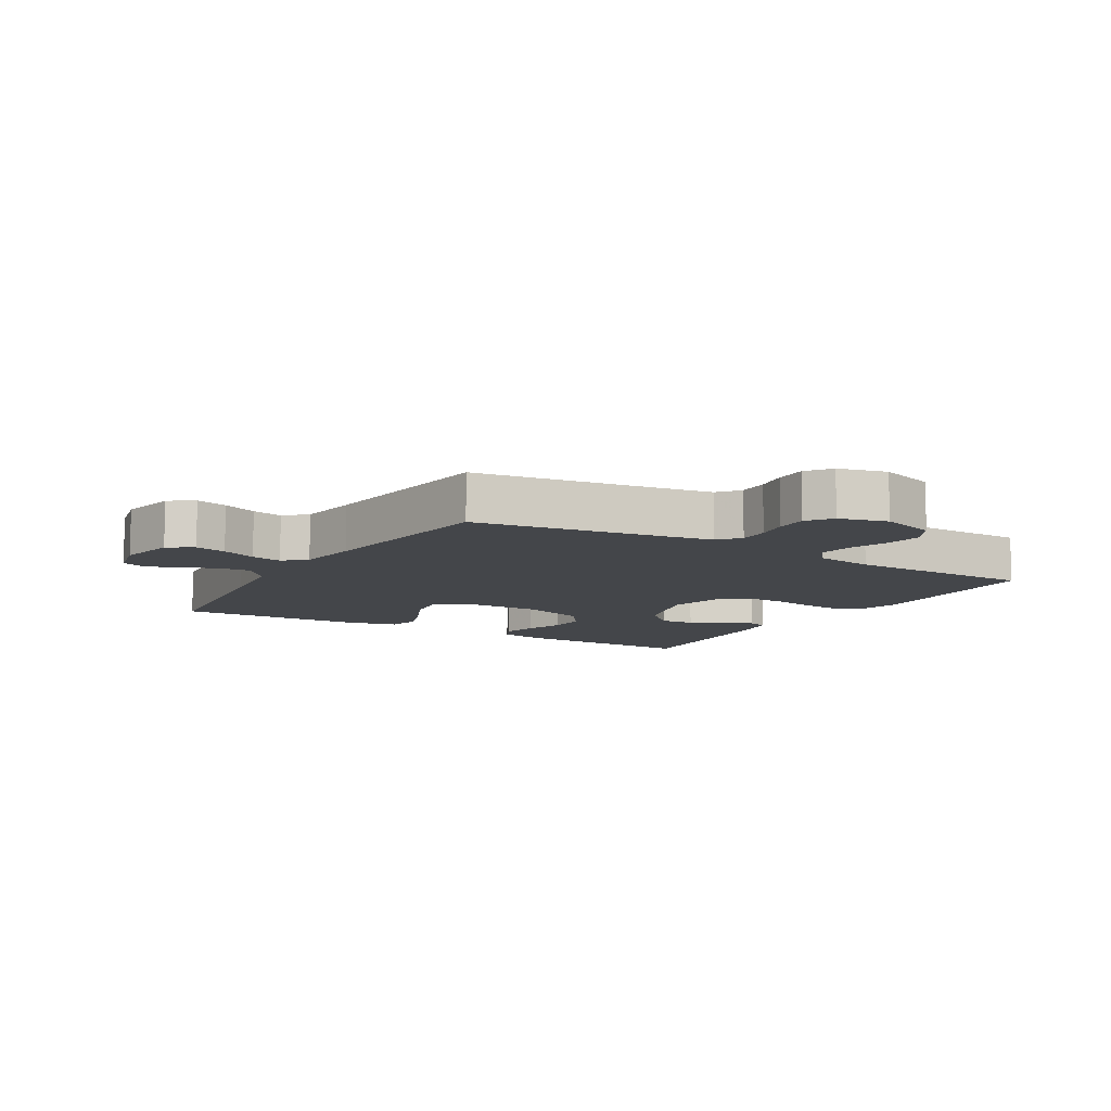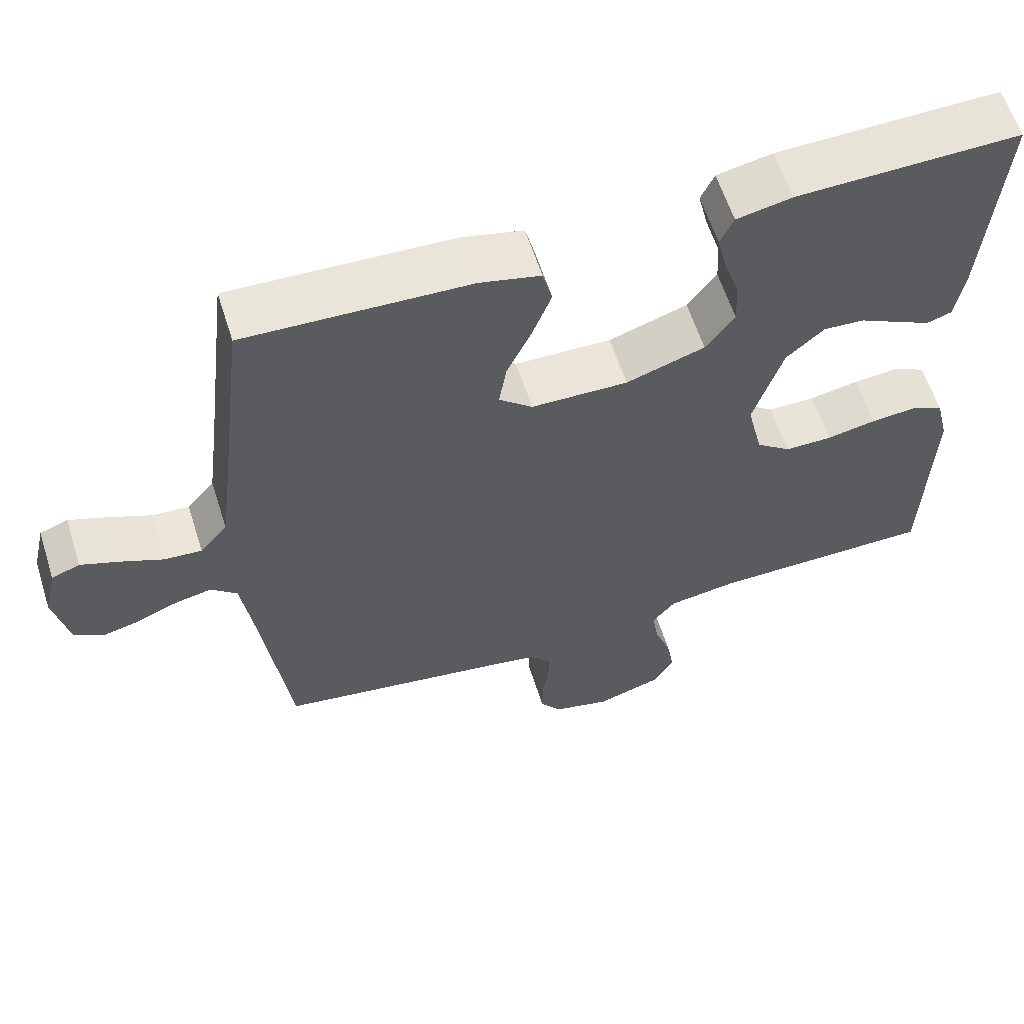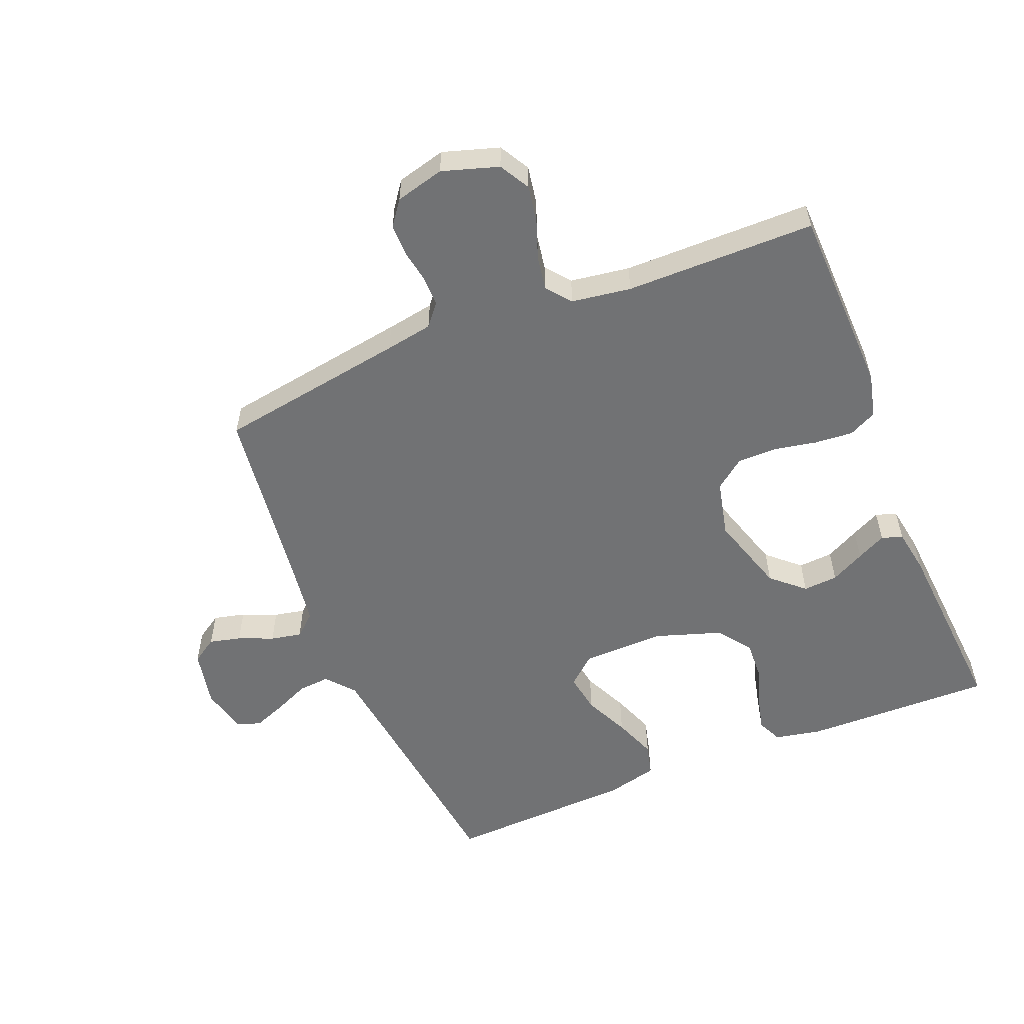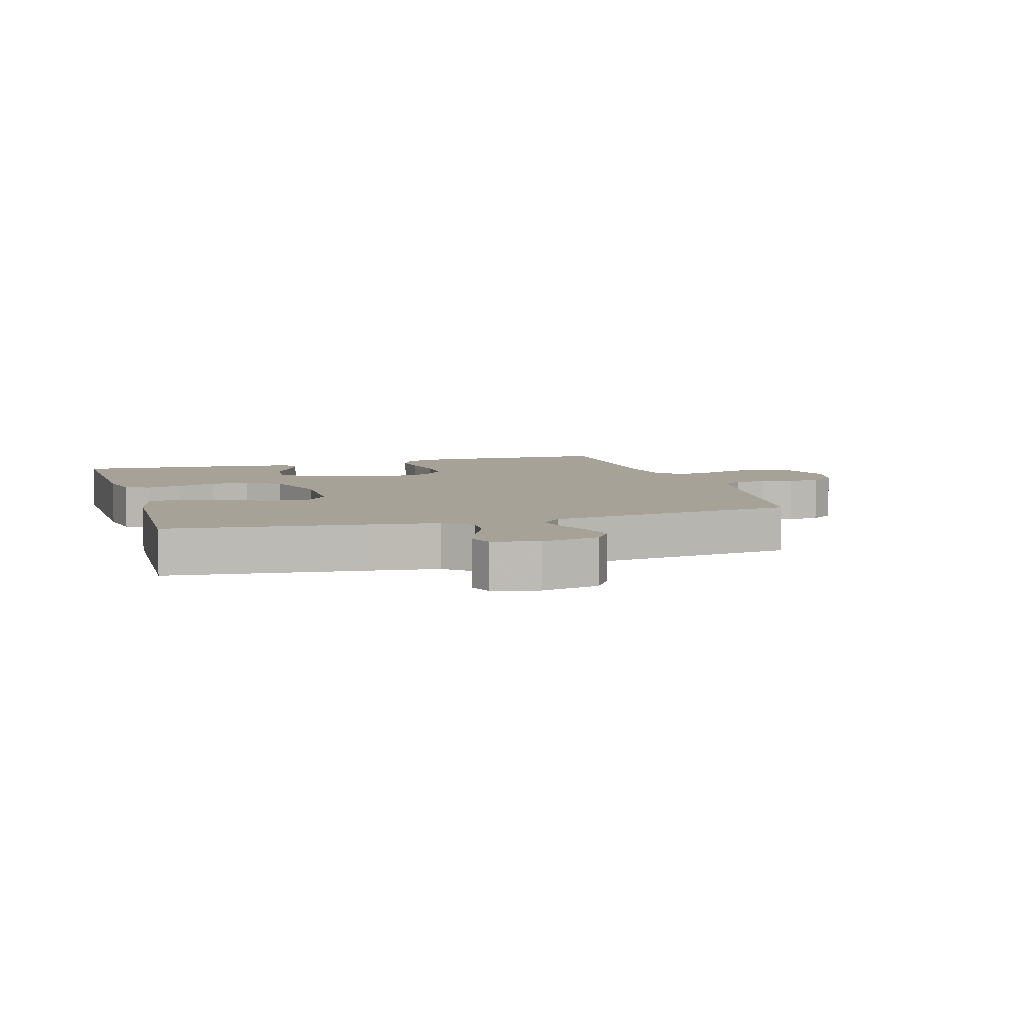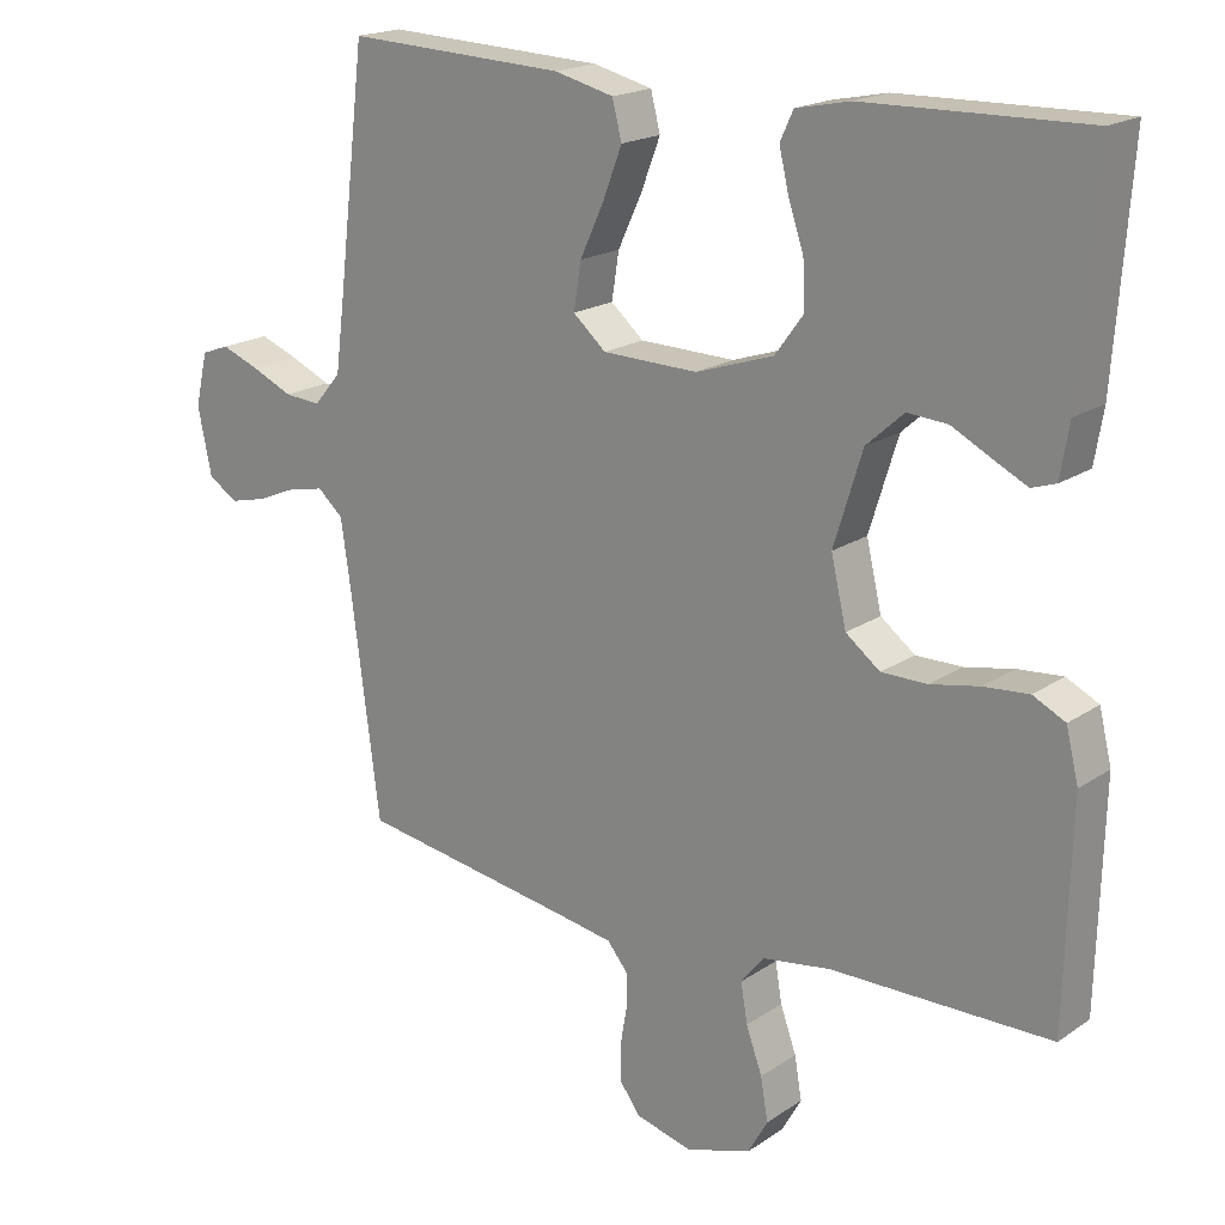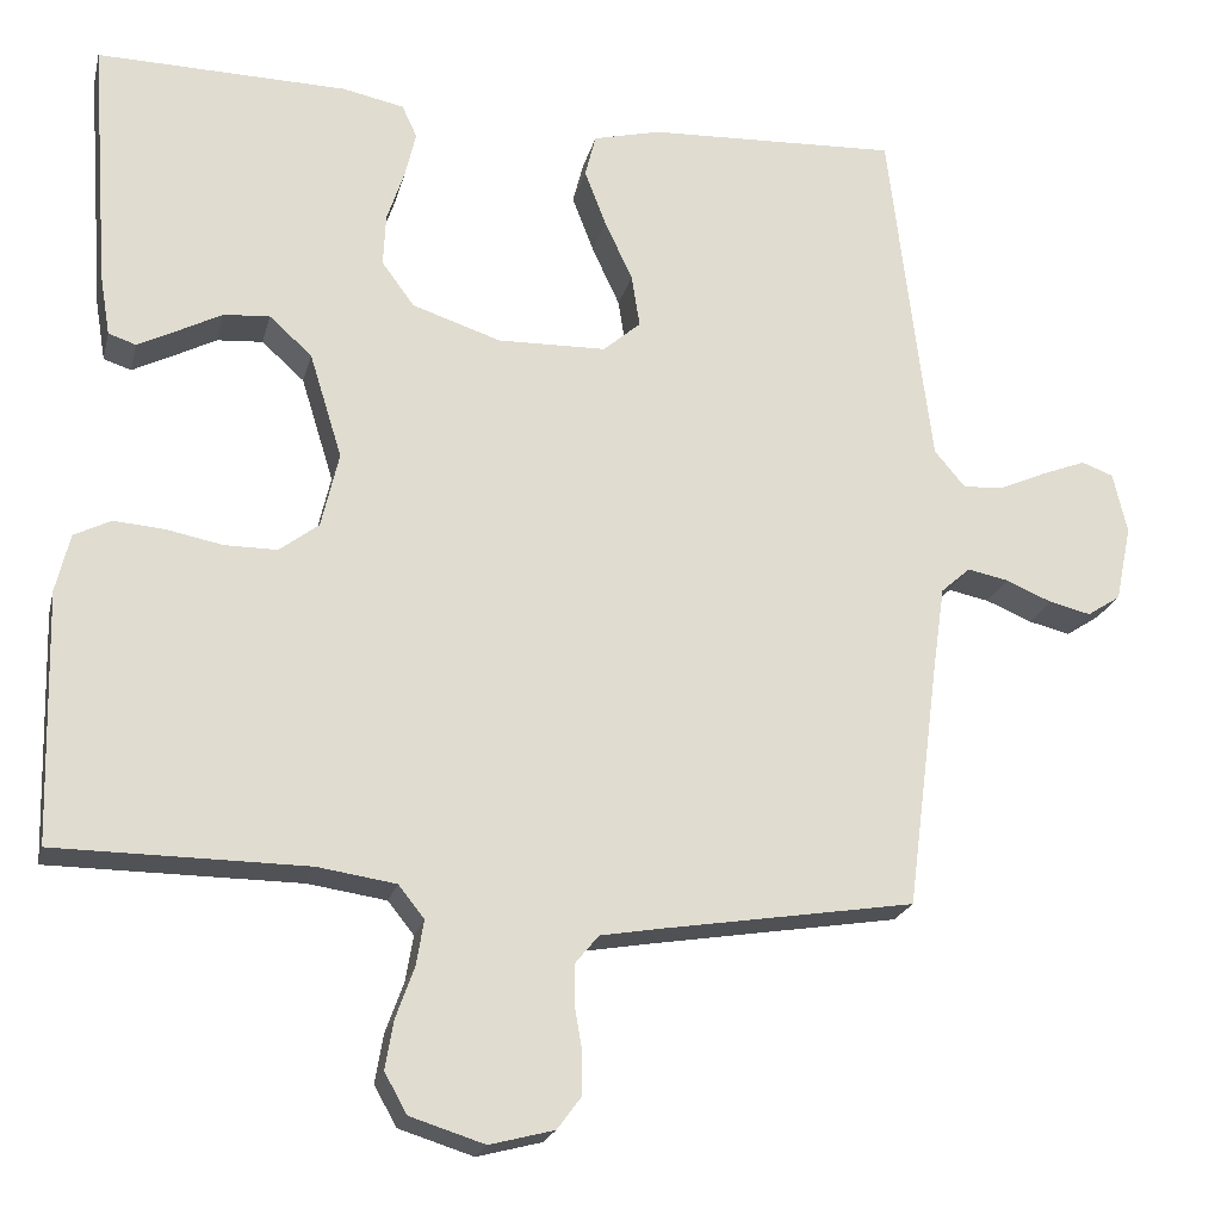
<metadata>
{"format":"obj","ext":"obj","renderer":"f3d","projection":"perspective","resolution":1024,"background":"white","views":[{"elev":-9.7,"azim":149.0,"up":"+Y"},{"elev":60.4,"azim":162.4,"up":"+Z"},{"elev":-55.5,"azim":-157.8,"up":"+Y"},{"elev":6.5,"azim":73.3,"up":"+Y"},{"elev":18.9,"azim":-141.6,"up":"+Z"},{"elev":-21.2,"azim":-13.3,"up":"+Z"}]}
</metadata>
<code>
v 0.5 0.07 -0.5
v 0.2 0.07 -0.548
v 0.125 0.07 -0.561
v 0.097 0.07 -0.595
v 0.097 0.07 -0.643
v 0.106 0.07 -0.695
v 0.106 0.07 -0.745
v 0.077 0.07 -0.784
v 0 0.07 -0.804
v -0.089 0.07 -0.776
v -0.116 0.07 -0.728
v -0.106 0.07 -0.67
v -0.084 0.07 -0.609
v -0.075 0.07 -0.555
v -0.106 0.07 -0.516
v -0.2 0.07 -0.502
v -0.5 0.07 -0.5
v -0.508 0.07 -0.2
v -0.491 0.07 -0.13
v -0.447 0.07 -0.108
v -0.386 0.07 -0.113
v -0.319 0.07 -0.126
v -0.256 0.07 -0.126
v -0.209 0.07 -0.09
v -0.188 0.07 0
v -0.227 0.07 0.126
v -0.278 0.07 0.172
v -0.333 0.07 0.168
v -0.387 0.07 0.14
v -0.433 0.07 0.117
v -0.466 0.07 0.128
v -0.478 0.07 0.2
v -0.5 0.07 0.5
v -0.2 0.07 0.494
v -0.126 0.07 0.479
v -0.108 0.07 0.44
v -0.121 0.07 0.385
v -0.142 0.07 0.322
v -0.145 0.07 0.26
v -0.106 0.07 0.207
v 0 0.07 0.172
v 0.13 0.07 0.175
v 0.175 0.07 0.214
v 0.165 0.07 0.277
v 0.132 0.07 0.348
v 0.106 0.07 0.416
v 0.119 0.07 0.467
v 0.2 0.07 0.487
v 0.5 0.07 0.5
v 0.536 0.07 0.2
v 0.551 0.07 0.082
v 0.588 0.07 0.038
v 0.638 0.07 0.042
v 0.694 0.07 0.067
v 0.746 0.07 0.087
v 0.784 0.07 0.073
v 0.801 0.07 0
v 0.782 0.07 -0.091
v 0.742 0.07 -0.117
v 0.692 0.07 -0.105
v 0.637 0.07 -0.082
v 0.588 0.07 -0.072
v 0.553 0.07 -0.103
v 0.539 0.07 -0.2
v 0.5 0 -0.5
v 0.2 0 -0.548
v 0.125 0 -0.561
v 0.097 0 -0.595
v 0.097 0 -0.643
v 0.106 0 -0.695
v 0.106 0 -0.745
v 0.077 0 -0.784
v 0 0 -0.804
v -0.089 0 -0.776
v -0.116 0 -0.728
v -0.106 0 -0.67
v -0.084 0 -0.609
v -0.075 0 -0.555
v -0.106 0 -0.516
v -0.2 0 -0.502
v -0.5 0 -0.5
v -0.508 0 -0.2
v -0.491 0 -0.13
v -0.447 0 -0.108
v -0.386 0 -0.113
v -0.319 0 -0.126
v -0.256 0 -0.126
v -0.209 0 -0.09
v -0.188 0 0
v -0.227 0 0.126
v -0.278 0 0.172
v -0.333 0 0.168
v -0.387 0 0.14
v -0.433 0 0.117
v -0.466 0 0.128
v -0.478 0 0.2
v -0.5 0 0.5
v -0.2 0 0.494
v -0.126 0 0.479
v -0.108 0 0.44
v -0.121 0 0.385
v -0.142 0 0.322
v -0.145 0 0.26
v -0.106 0 0.207
v 0 0 0.172
v 0.13 0 0.175
v 0.175 0 0.214
v 0.165 0 0.277
v 0.132 0 0.348
v 0.106 0 0.416
v 0.119 0 0.467
v 0.2 0 0.487
v 0.5 0 0.5
v 0.536 0 0.2
v 0.551 0 0.082
v 0.588 0 0.038
v 0.638 0 0.042
v 0.694 0 0.067
v 0.746 0 0.087
v 0.784 0 0.073
v 0.801 0 0
v 0.782 0 -0.091
v 0.742 0 -0.117
v 0.692 0 -0.105
v 0.637 0 -0.082
v 0.588 0 -0.072
v 0.553 0 -0.103
v 0.539 0 -0.2
f 59 60 61
f 58 59 61
f 57 58 61
f 56 57 61
f 55 56 61
f 54 55 61
f 53 54 61
f 52 53 61 62
f 51 52 62 63
f 48 49 50
f 47 48 50
f 46 47 50
f 45 46 50
f 44 45 50
f 51 63 64
f 50 51 64
f 44 50 64
f 43 44 64
f 36 37 38
f 35 36 38
f 34 35 38
f 33 34 38
f 32 33 38
f 31 32 38
f 30 31 38
f 29 30 38
f 28 29 38
f 27 28 38 39
f 26 27 39 40
f 20 21 22
f 19 20 22
f 18 19 22
f 17 18 22
f 16 17 22
f 15 16 22 23
f 14 15 23 24
f 11 12 13
f 10 11 13
f 9 10 13
f 8 9 13
f 7 8 13
f 6 7 13
f 5 6 13
f 4 5 13 14
f 14 24 25
f 4 14 25
f 3 4 25
f 64 1 2
f 43 64 2
f 42 43 2
f 26 40 41
f 26 41 42
f 25 26 42
f 3 25 42
f 2 3 42
f 125 124 123
f 125 123 122
f 125 122 121
f 125 121 120
f 125 120 119
f 125 119 118
f 125 118 117
f 126 125 117 116
f 127 126 116 115
f 114 113 112
f 114 112 111
f 114 111 110
f 114 110 109
f 114 109 108
f 128 127 115
f 128 115 114
f 128 114 108
f 128 108 107
f 102 101 100
f 102 100 99
f 102 99 98
f 102 98 97
f 102 97 96
f 102 96 95
f 102 95 94
f 102 94 93
f 102 93 92
f 103 102 92 91
f 104 103 91 90
f 86 85 84
f 86 84 83
f 86 83 82
f 86 82 81
f 86 81 80
f 87 86 80 79
f 88 87 79 78
f 77 76 75
f 77 75 74
f 77 74 73
f 77 73 72
f 77 72 71
f 77 71 70
f 77 70 69
f 78 77 69 68
f 89 88 78
f 89 78 68
f 89 68 67
f 66 65 128
f 66 128 107
f 66 107 106
f 105 104 90
f 106 105 90
f 106 90 89
f 106 89 67
f 106 67 66
f 1 65 66 2
f 2 66 67 3
f 3 67 68 4
f 4 68 69 5
f 5 69 70 6
f 6 70 71 7
f 7 71 72 8
f 8 72 73 9
f 9 73 74 10
f 10 74 75 11
f 11 75 76 12
f 12 76 77 13
f 13 77 78 14
f 14 78 79 15
f 15 79 80 16
f 16 80 81 17
f 17 81 82 18
f 18 82 83 19
f 19 83 84 20
f 20 84 85 21
f 21 85 86 22
f 22 86 87 23
f 23 87 88 24
f 24 88 89 25
f 25 89 90 26
f 26 90 91 27
f 27 91 92 28
f 28 92 93 29
f 29 93 94 30
f 30 94 95 31
f 31 95 96 32
f 32 96 97 33
f 33 97 98 34
f 34 98 99 35
f 35 99 100 36
f 36 100 101 37
f 37 101 102 38
f 38 102 103 39
f 39 103 104 40
f 40 104 105 41
f 41 105 106 42
f 42 106 107 43
f 43 107 108 44
f 44 108 109 45
f 45 109 110 46
f 46 110 111 47
f 47 111 112 48
f 48 112 113 49
f 49 113 114 50
f 50 114 115 51
f 51 115 116 52
f 52 116 117 53
f 53 117 118 54
f 54 118 119 55
f 55 119 120 56
f 56 120 121 57
f 57 121 122 58
f 58 122 123 59
f 59 123 124 60
f 60 124 125 61
f 61 125 126 62
f 62 126 127 63
f 63 127 128 64
f 64 128 65 1

</code>
